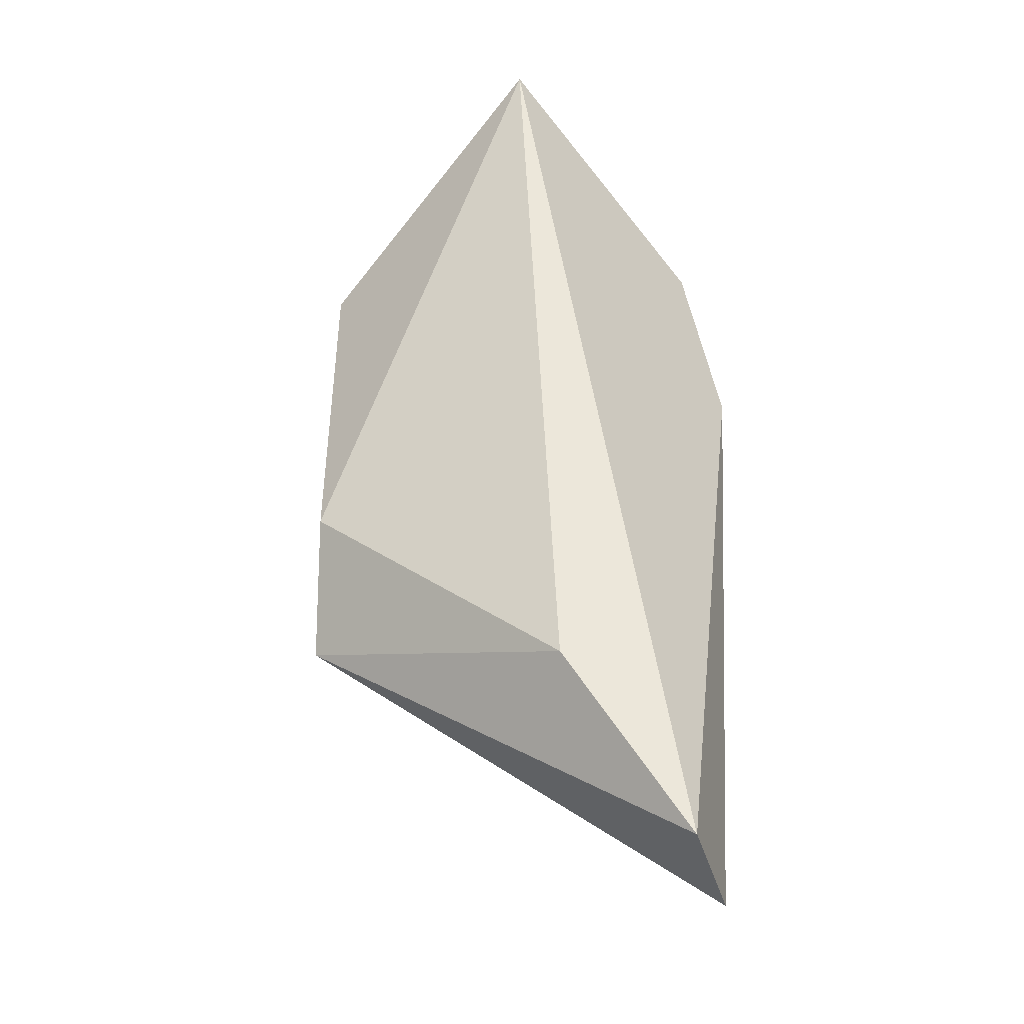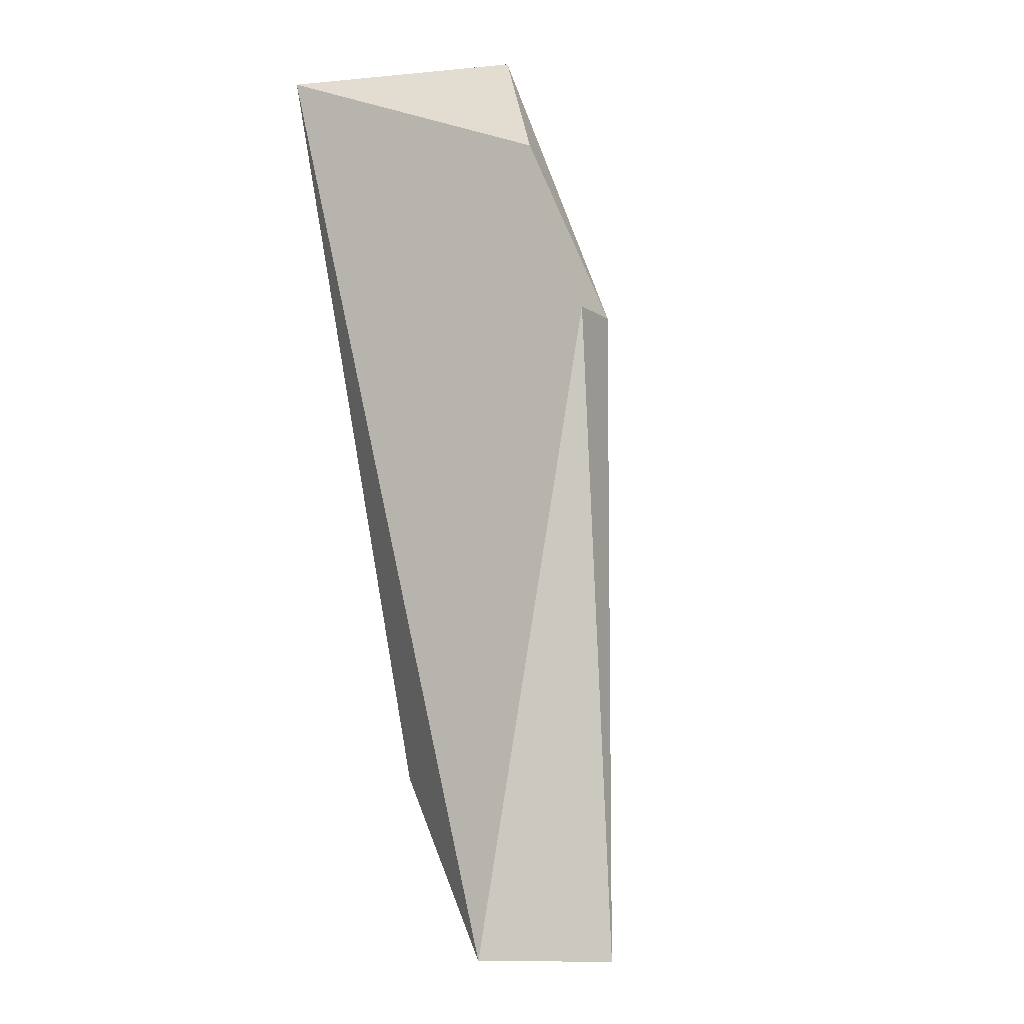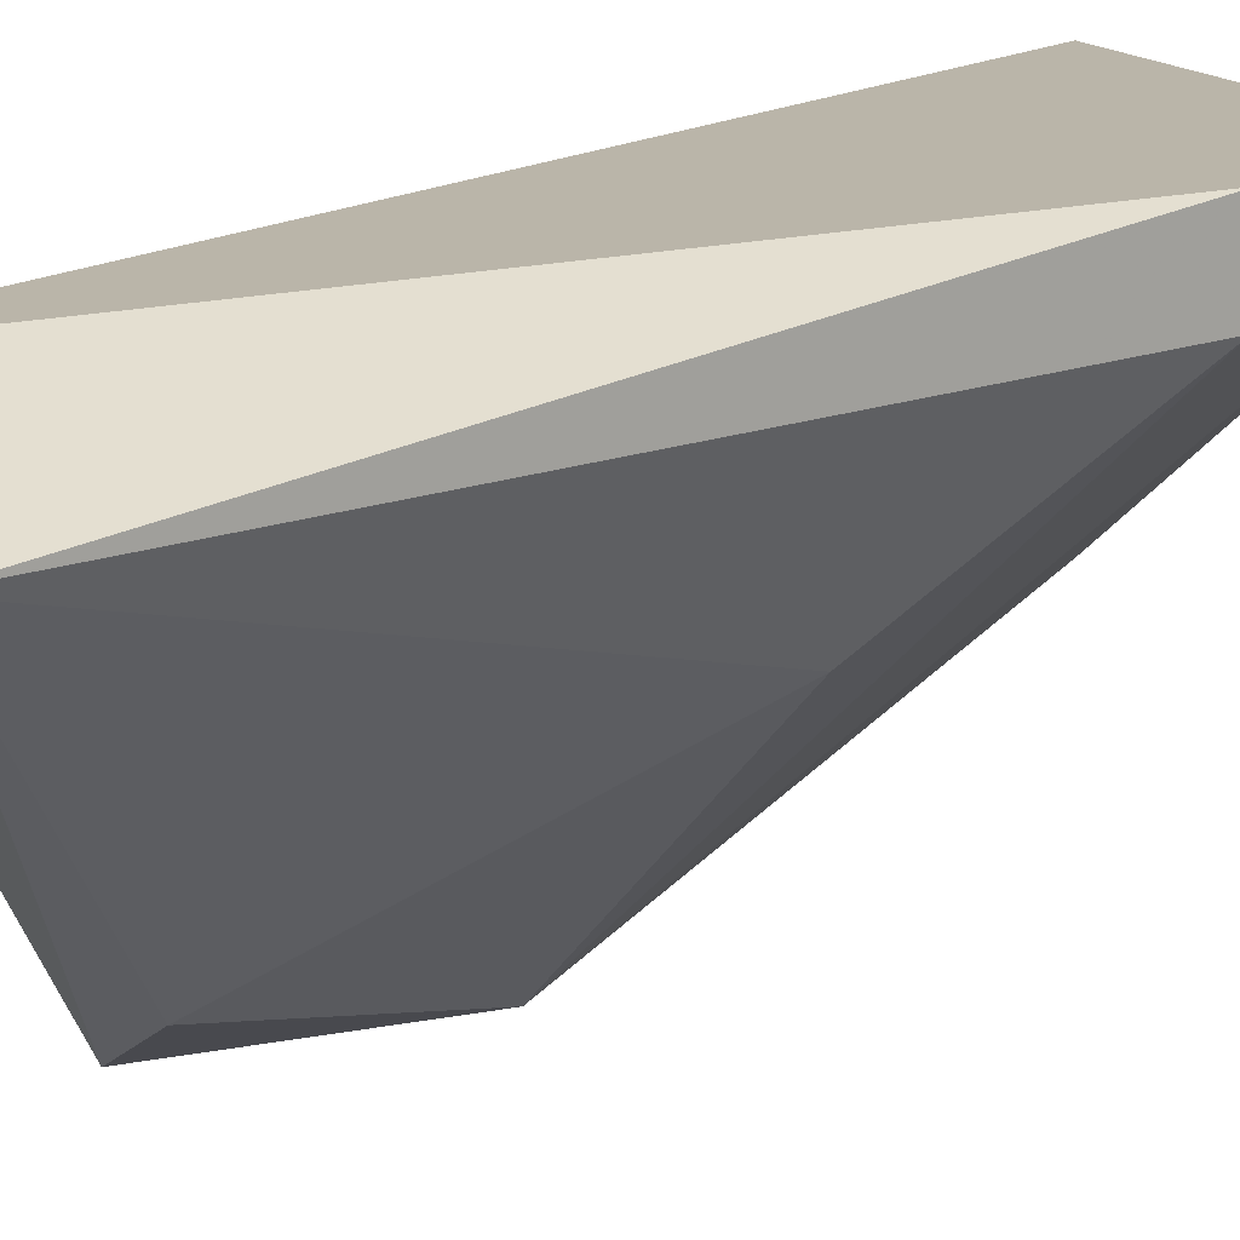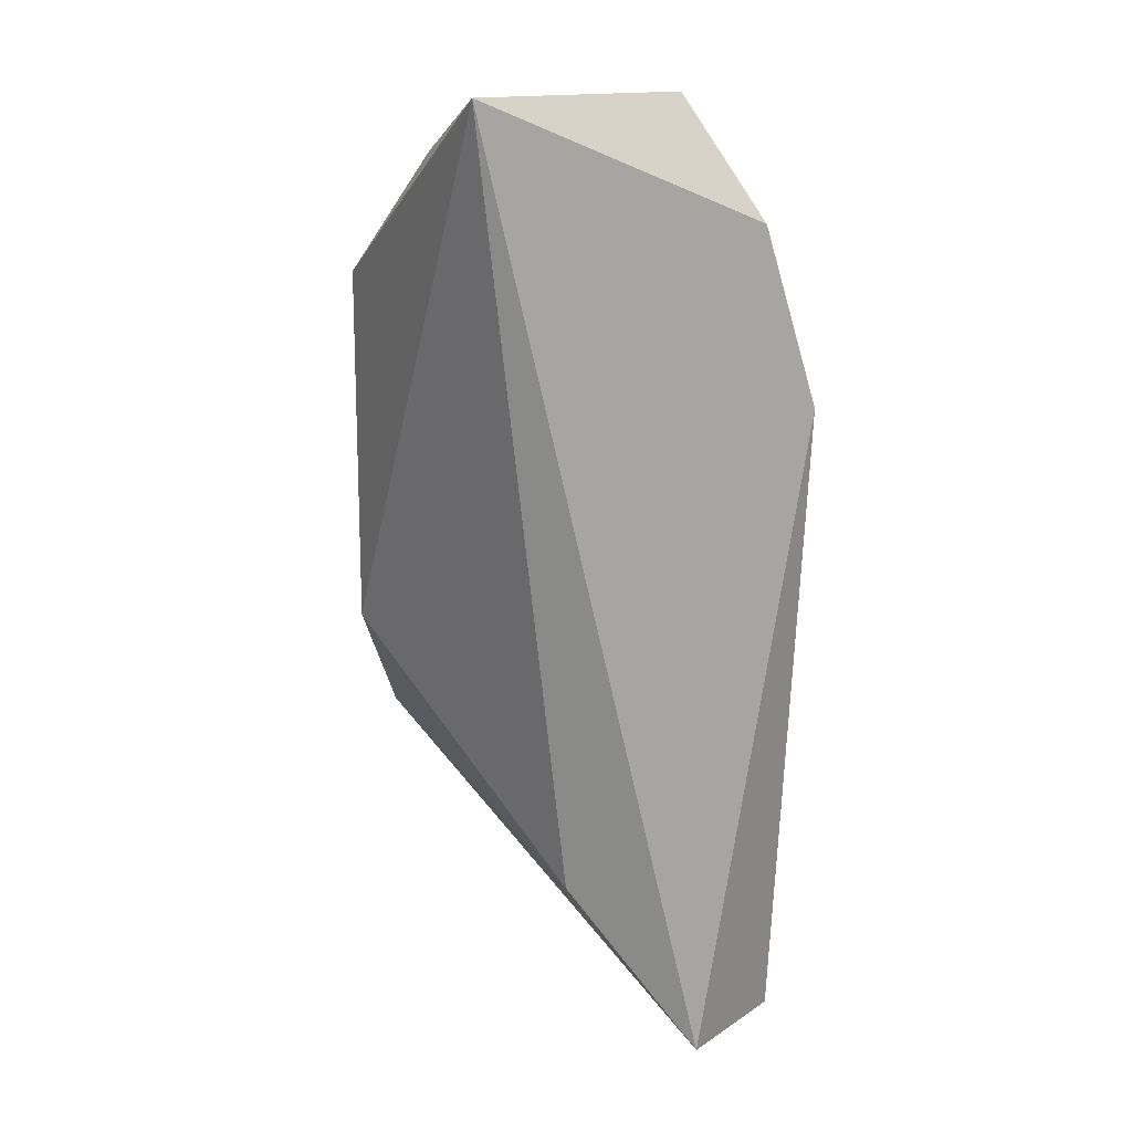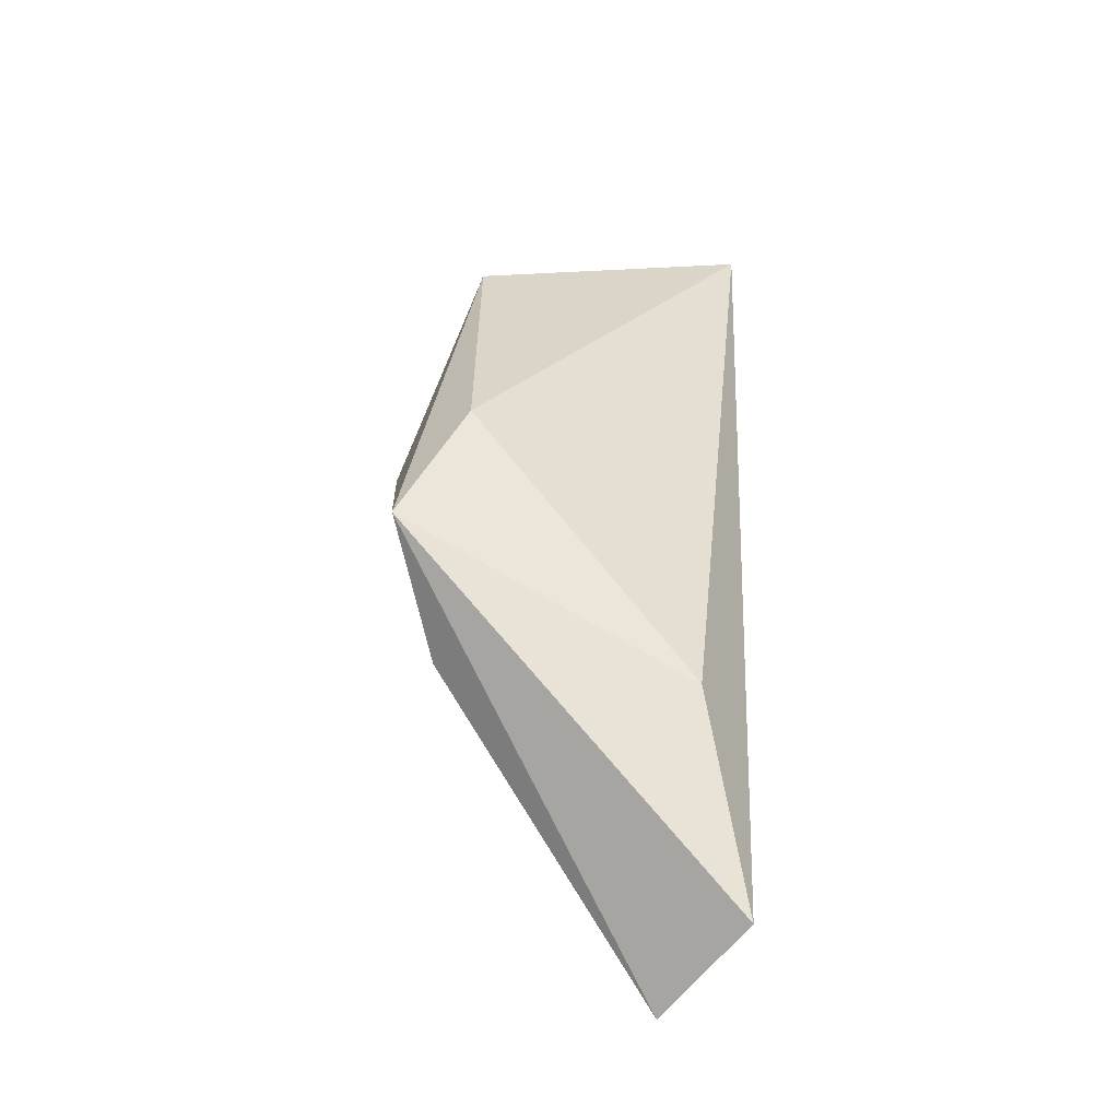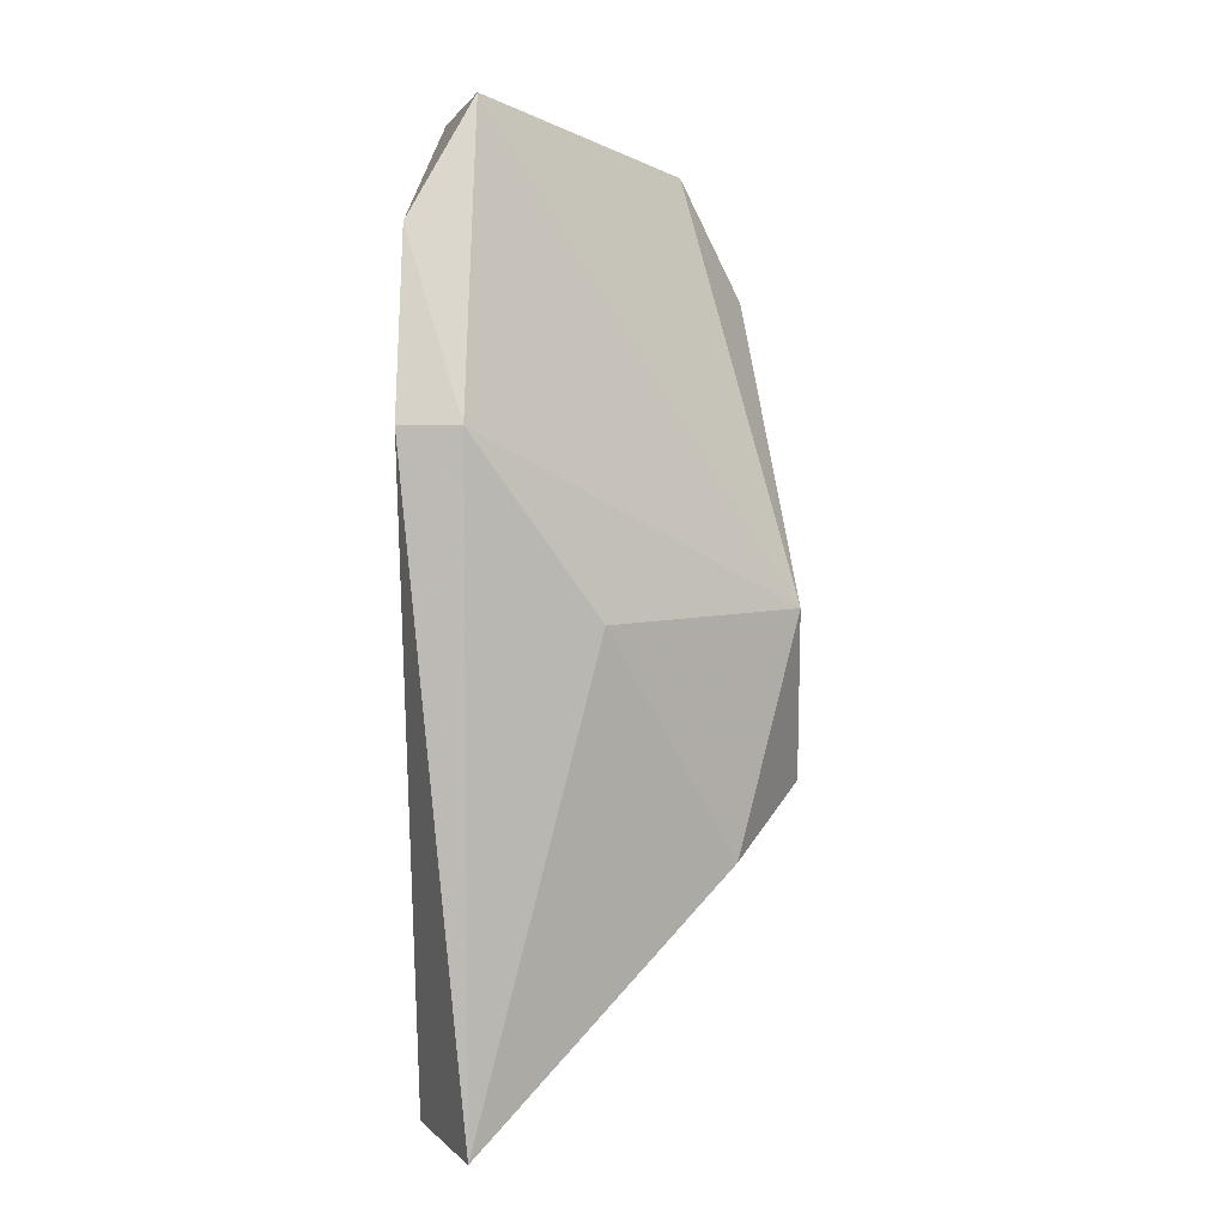
<metadata>
{"format":"obj","ext":"obj","renderer":"f3d","projection":"perspective","resolution":1024,"background":"white","views":[{"elev":-42.5,"azim":-47.1,"up":"+Y"},{"elev":-7.4,"azim":28.7,"up":"+Y"},{"elev":13.6,"azim":46.3,"up":"+Z"},{"elev":15.1,"azim":-26.6,"up":"+Y"},{"elev":-61.0,"azim":-100.3,"up":"+Y"},{"elev":5.4,"azim":93.1,"up":"+Y"}]}
</metadata>
<code>
v -0.01575 -0.01573 0.02149
v -0.01575 -0.005384 0.02149
v -0.01575 -0.005384 0.02243
v -0.01669 -0.002562 0.02243
v -0.01669 -0.008204 0.01961
v -0.01951 -0.008204 0.01679
v -0.01951 -0.01291 0.02149
v -0.01857 -0.01197 0.01773
v -0.02139 -0.009144 0.01773
v -0.02139 -0.00068 0.02243
v -0.02139 -0.003503 0.01773
v -0.01763 -0.01573 0.02243
v -0.01763 -0.00068 0.02149
v -0.02045 -0.01103 0.01679
v -0.02045 -0.001622 0.01867
f 3 1 2
f 12 4 10
f 12 14 1
f 9 14 7
f 14 12 7
f 12 10 7
f 10 9 7
f 10 4 13
f 15 10 13
f 6 15 13
f 14 9 11
f 9 10 11
f 10 15 11
f 6 14 11
f 15 6 11
f 4 12 3
f 12 1 3
f 5 1 8
f 1 14 8
f 14 6 8
f 6 5 8
f 1 5 2
f 5 6 2
f 13 4 2
f 6 13 2
f 4 3 2

</code>
